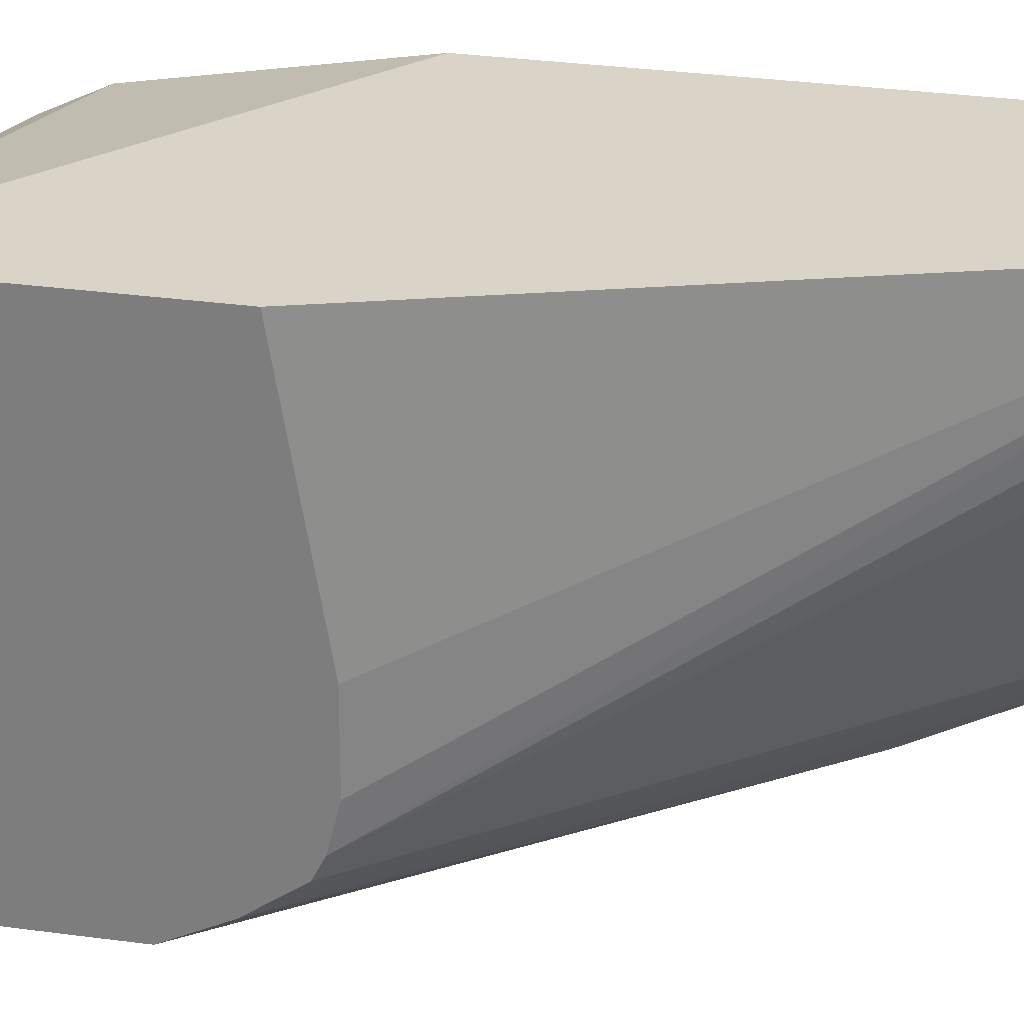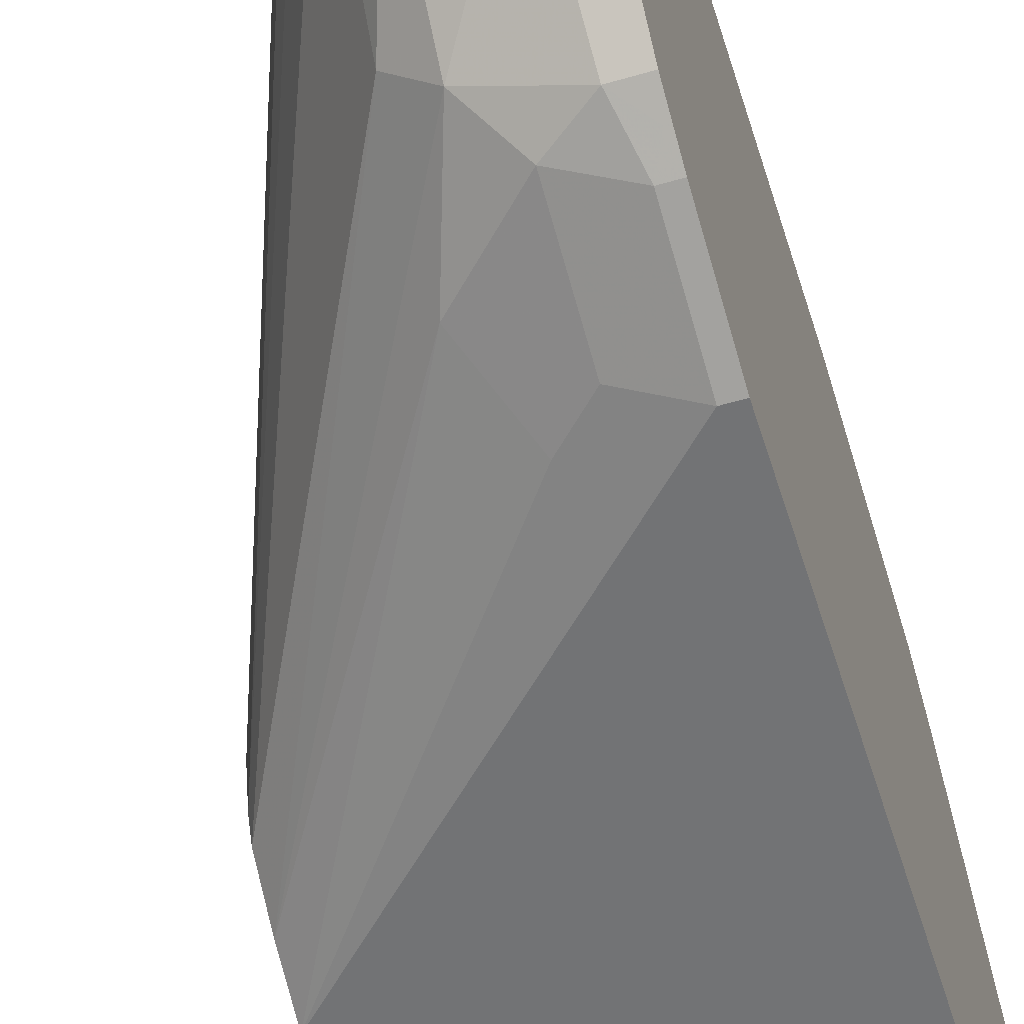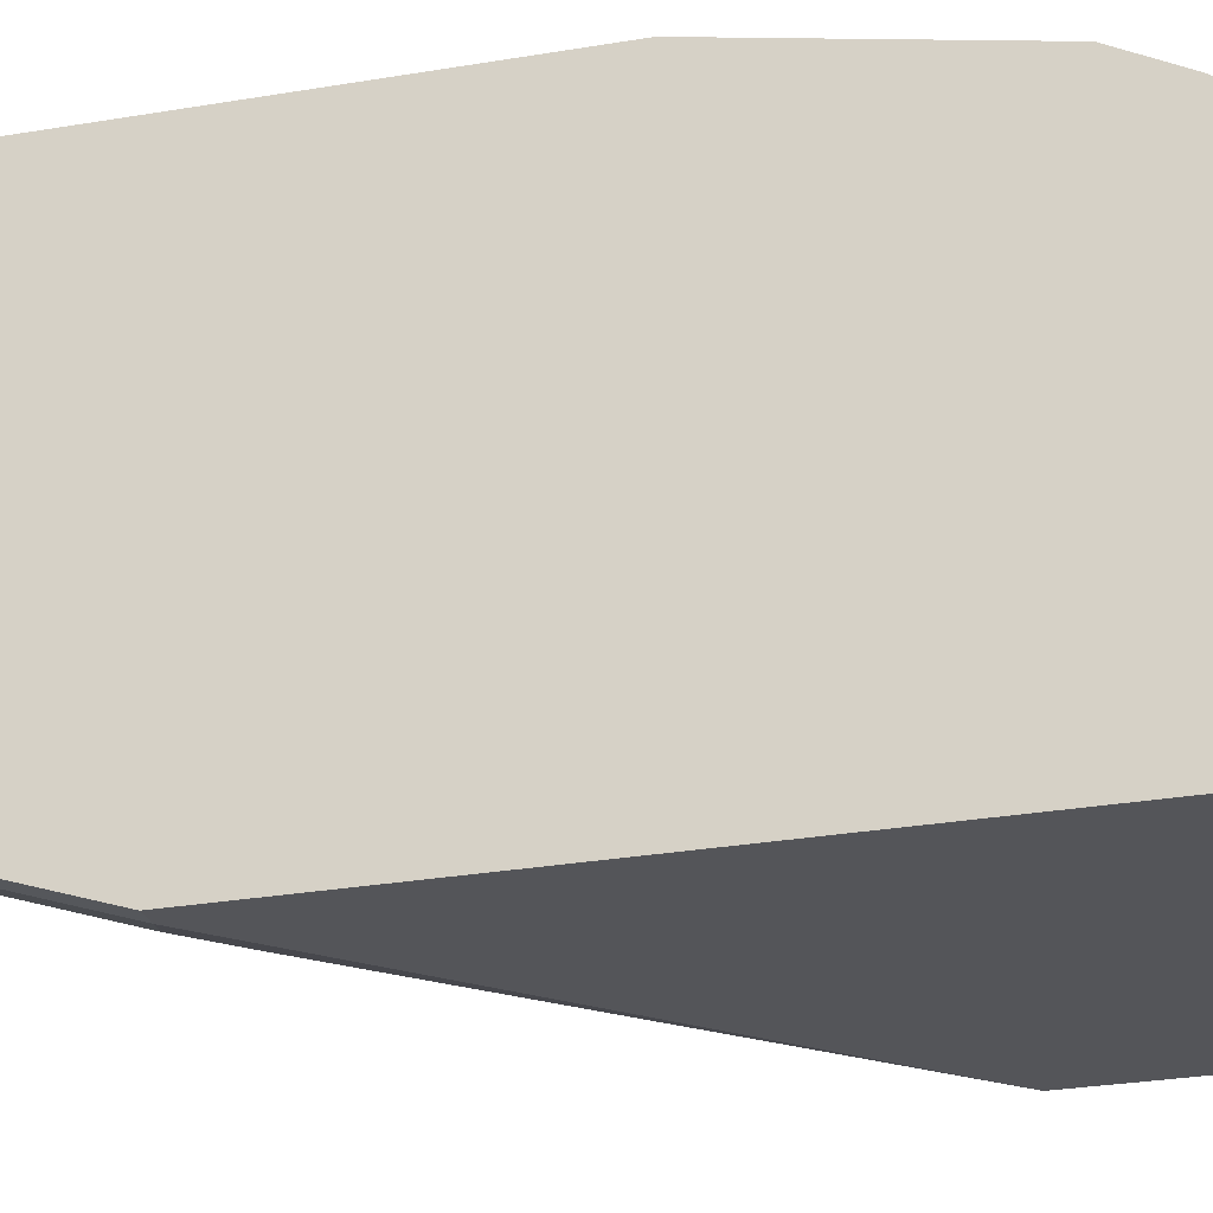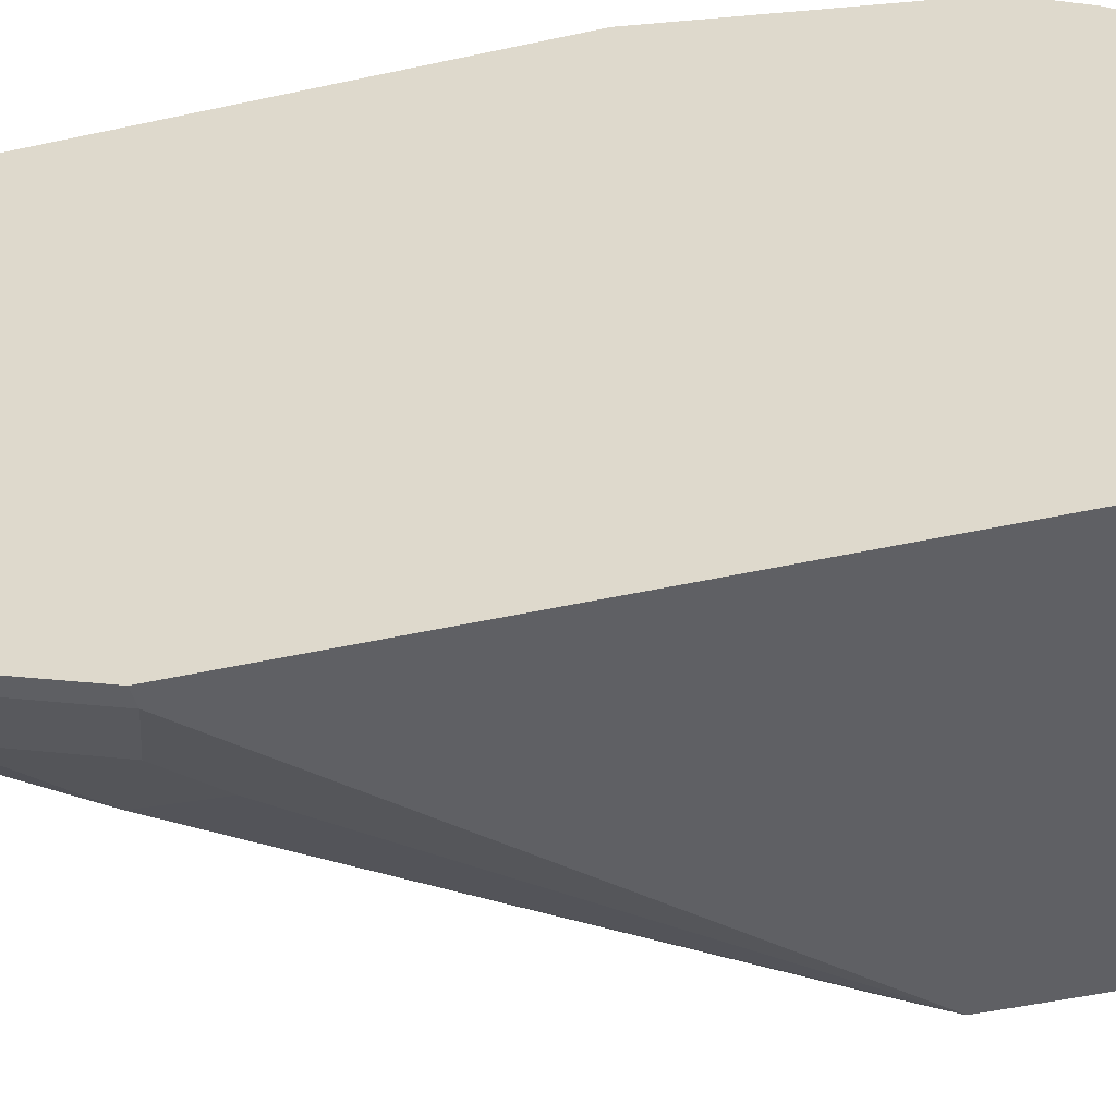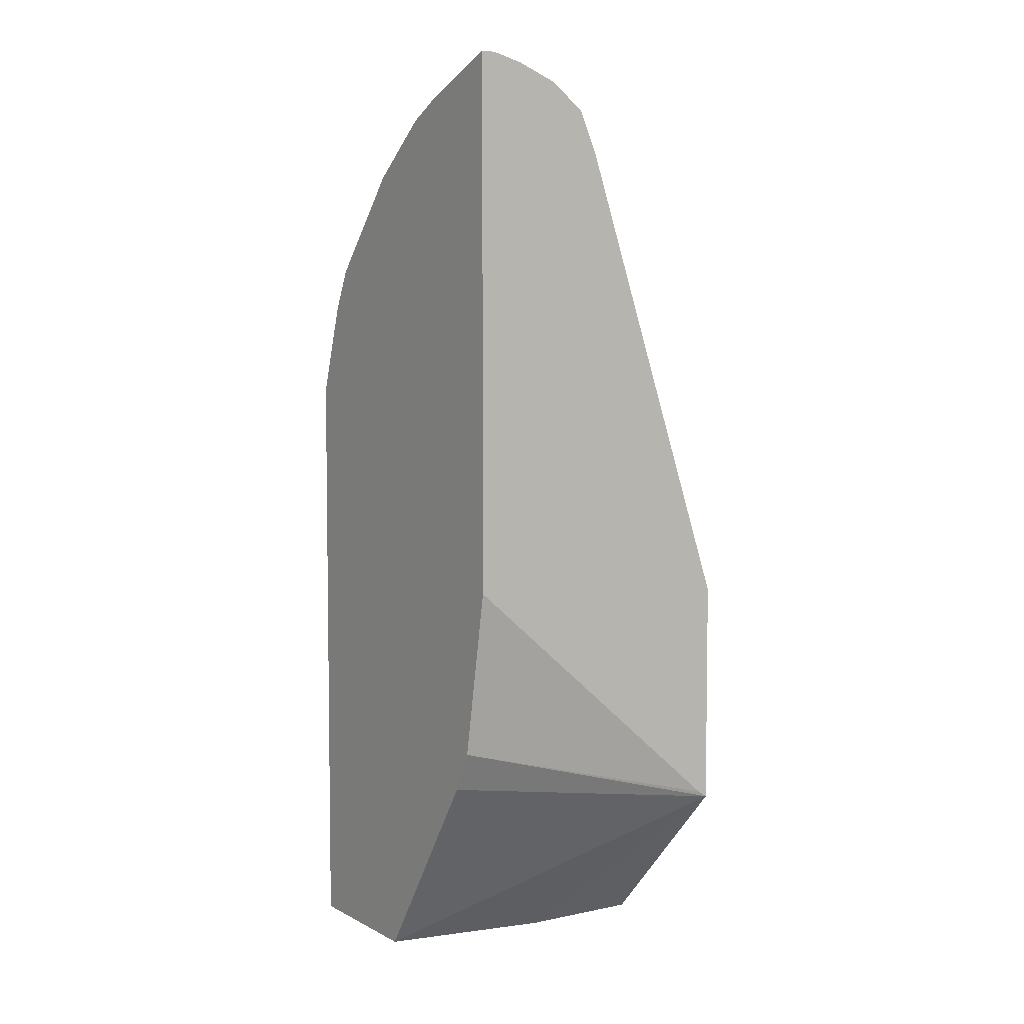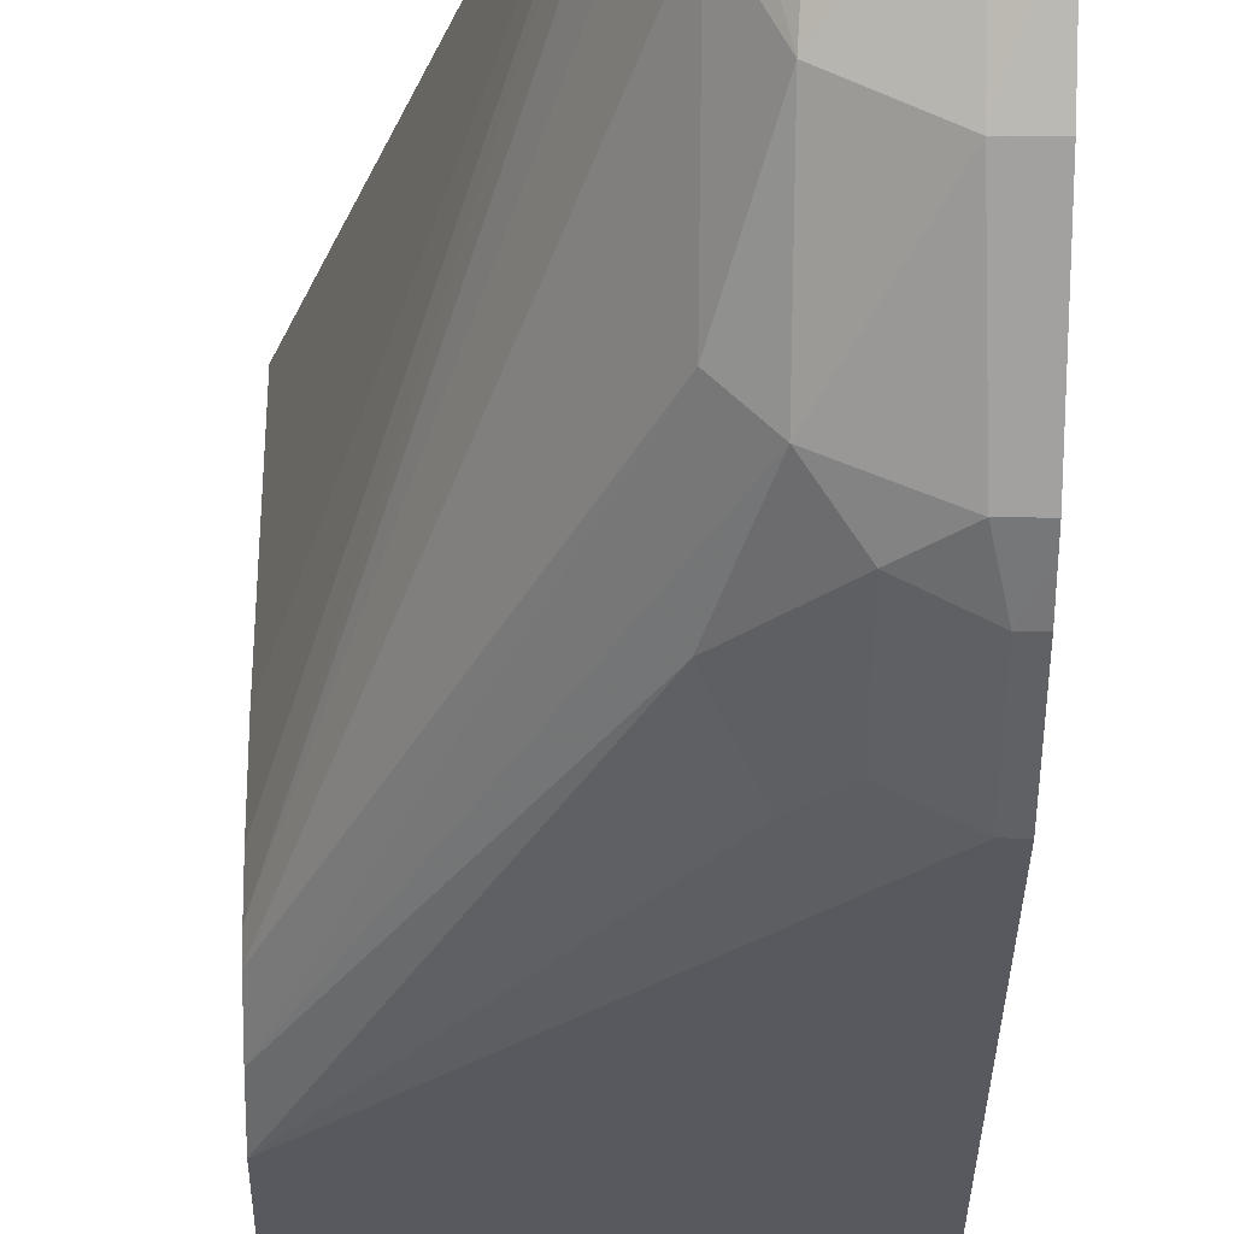
<metadata>
{"format":"obj","ext":"obj","renderer":"f3d","projection":"perspective","resolution":1024,"background":"white","views":[{"elev":28.7,"azim":-78.1,"up":"+Y"},{"elev":-55.8,"azim":17.1,"up":"+Y"},{"elev":-24.6,"azim":106.4,"up":"+Y"},{"elev":-43.5,"azim":105.0,"up":"+Y"},{"elev":5.3,"azim":146.8,"up":"+Z"},{"elev":-30.4,"azim":-0.8,"up":"+Y"}]}
</metadata>
<code>
v -0.1673 -0.204 0.2503
v -0.1672 -0.204 0.2504
v 0.008571 -0.2351 0.2723
v 0.008571 -0.3155 0.1514
v -0.0928 -0.297 0.1514
v -0.1672 -0.2969 0.1514
v -0.1673 -0.2969 0.167
v -0.1673 -0.204 0.3897
v -0.1614 -0.204 0.2542
v 0.008571 -0.2228 0.297
v 0.008571 -0.4084 0.1514
v -0.1673 -0.3147 0.1514
v -0.1673 -0.3154 0.4083
v -0.07426 -0.204 0.6682
v 0.008571 -0.204 0.3999
v -0.1673 -0.4084 0.1514
v 0.008571 -0.4084 0.5197
v -0.1673 -0.3526 0.4083
v -0.07426 -0.2042 0.6682
v -0.06314 -0.204 0.6942
v 0.008571 -0.204 0.7239
v -0.1673 -0.4084 0.3341
v 0.008571 -0.3898 0.5754
v -2.07e-06 -0.4084 0.5197
v -0.1673 -0.3715 0.4036
v -0.06499 -0.232 0.6775
v -0.06499 -0.2692 0.6589
v -0.06189 -0.2475 0.6744
v -0.06189 -0.2104 0.6929
v -0.04185 -0.204 0.71
v -3.65e-05 -0.204 0.7239
v 0.008571 -0.2579 0.7033
v -0.167 -0.4084 0.3527
v -0.1673 -0.4083 0.3527
v 0.008571 -0.3836 0.5878
v -2.07e-06 -0.3898 0.5754
v -0.01858 -0.4084 0.5012
v -0.02785 -0.3805 0.5847
v -0.02785 -0.3991 0.529
v -0.1673 -0.3805 0.3991
v -0.06499 -0.3434 0.6032
v -0.04641 -0.3063 0.6589
v -0.04331 -0.2475 0.6929
v -0.02785 -0.2135 0.7146
v -0.01844 -0.204 0.7193
v -0.01858 -0.2413 0.7053
v -0.009298 -0.2692 0.696
v 0.008571 -0.2827 0.691
v -0.03713 -0.4084 0.4826
v -0.04641 -0.3991 0.5105
v -0.06499 -0.3805 0.5476
v -0.1673 -0.396 0.3775
v 0.006178 -0.3836 0.5878
v 0.008571 -0.3774 0.6001
v -0.006199 -0.3774 0.6001
v -0.02166 -0.3743 0.5971
v -0.04641 -0.3619 0.6032
v -0.009298 -0.3248 0.6589
v 0.008571 -0.3248 0.6589
f 30 44 45
f 28 43 29
f 28 42 43
f 29 43 30
f 30 43 44
f 33 49 50
f 31 44 46
f 31 46 47
f 31 47 32
f 32 47 48
f 31 45 44
f 27 40 41
f 20 28 29
f 27 41 42
f 25 27 26
f 25 40 27
f 24 39 37
f 24 38 39
f 24 36 38
f 23 53 36
f 23 35 53
f 22 33 34
f 21 31 32
f 20 25 26
f 33 50 34
f 27 42 28
f 34 50 51
f 41 57 42
f 35 54 55
f 20 27 28
f 55 58 57
f 55 57 56
f 54 58 55
f 54 59 58
f 51 57 52
f 48 58 59
f 47 58 48
f 43 46 44
f 43 47 46
f 42 57 58
f 42 47 43
f 42 58 47
f 41 52 57
f 40 52 41
f 39 51 50
f 38 51 39
f 38 57 51
f 38 56 57
f 38 55 56
f 37 50 49
f 37 39 50
f 36 55 38
f 36 53 55
f 35 55 53
f 34 51 52
f 20 26 27
f 20 29 30
f 18 25 19
f 2 10 3
f 2 9 10
f 1 9 2
f 1 15 9
f 1 21 15
f 1 31 21
f 1 45 31
f 1 30 45
f 1 20 30
f 1 14 20
f 1 8 14
f 1 13 8
f 3 10 15
f 1 18 13
f 1 40 25
f 1 52 40
f 1 34 52
f 1 16 22
f 1 12 16
f 1 7 12
f 1 6 7
f 1 5 6
f 1 4 5
f 1 3 4
f 1 2 3
f 19 25 20
f 1 25 18
f 3 15 21
f 1 22 34
f 3 32 48
f 3 21 32
f 17 23 36
f 14 19 20
f 13 19 14
f 11 22 16
f 11 33 22
f 11 49 33
f 11 37 49
f 11 24 37
f 11 17 24
f 9 15 10
f 8 13 14
f 13 18 19
f 4 6 5
f 3 48 59
f 6 12 7
f 3 59 54
f 3 54 35
f 3 35 23
f 3 23 17
f 17 36 24
f 4 12 6
f 3 11 4
f 4 11 16
f 4 16 12
f 3 17 11

</code>
